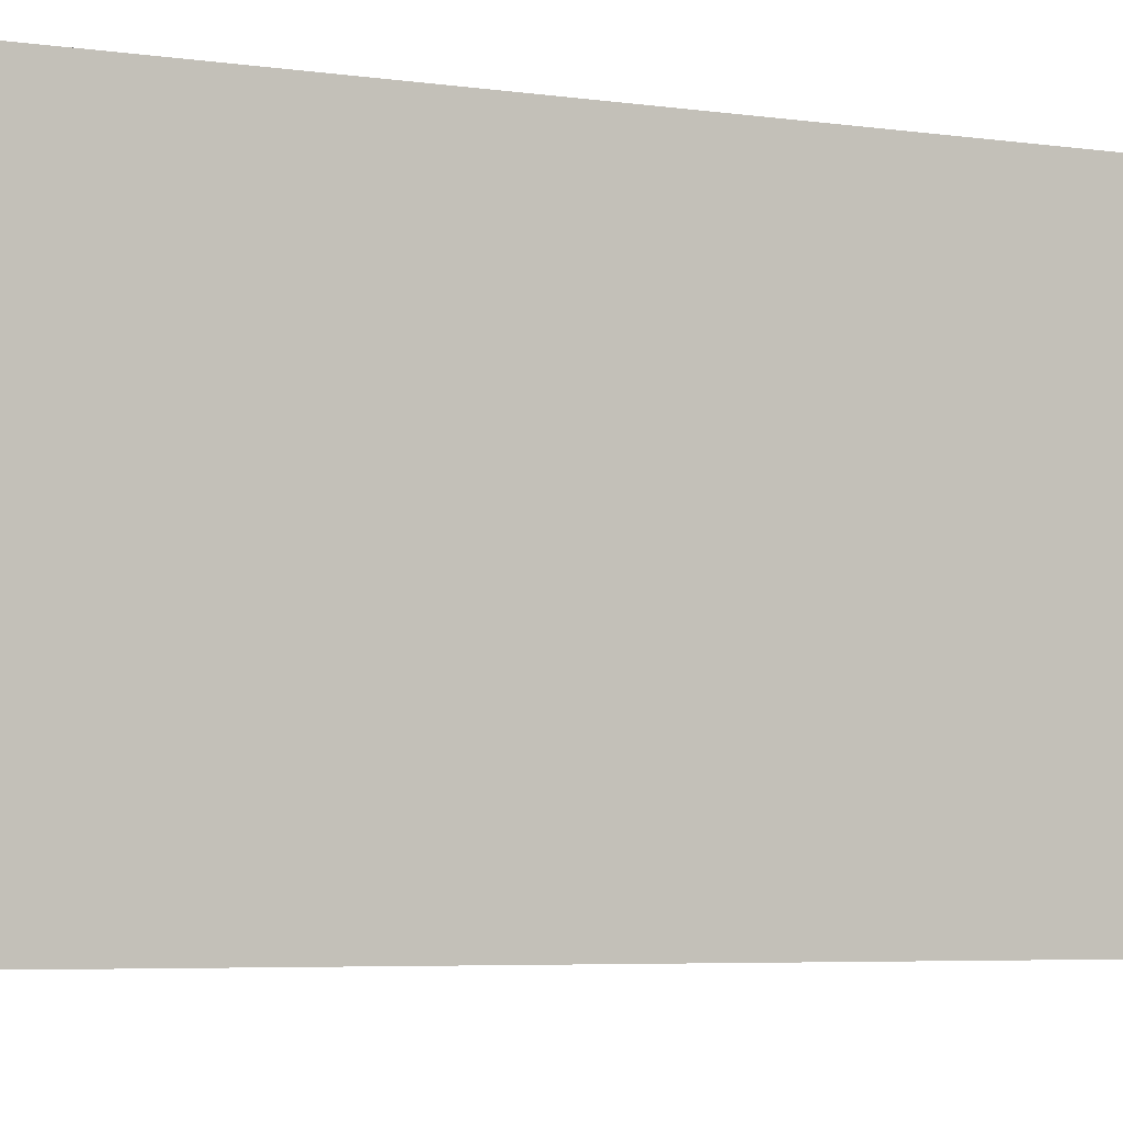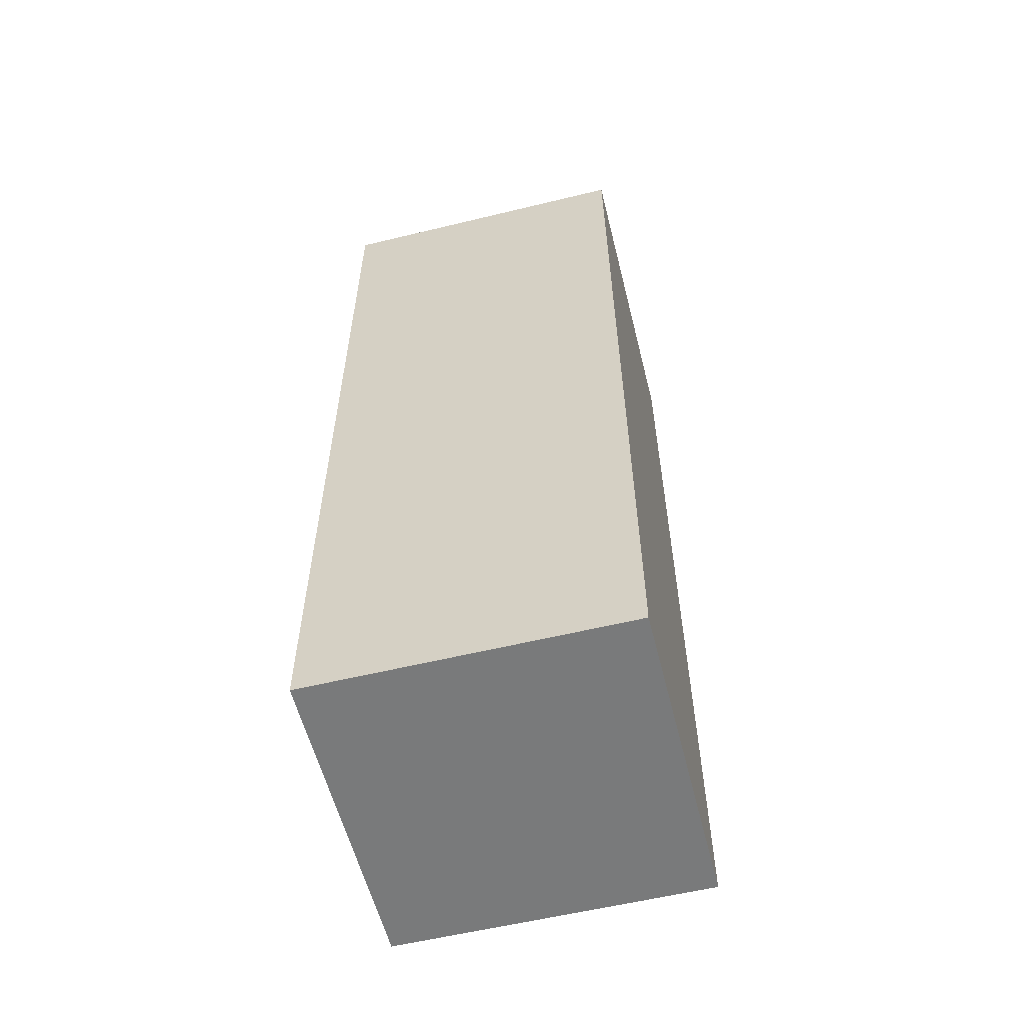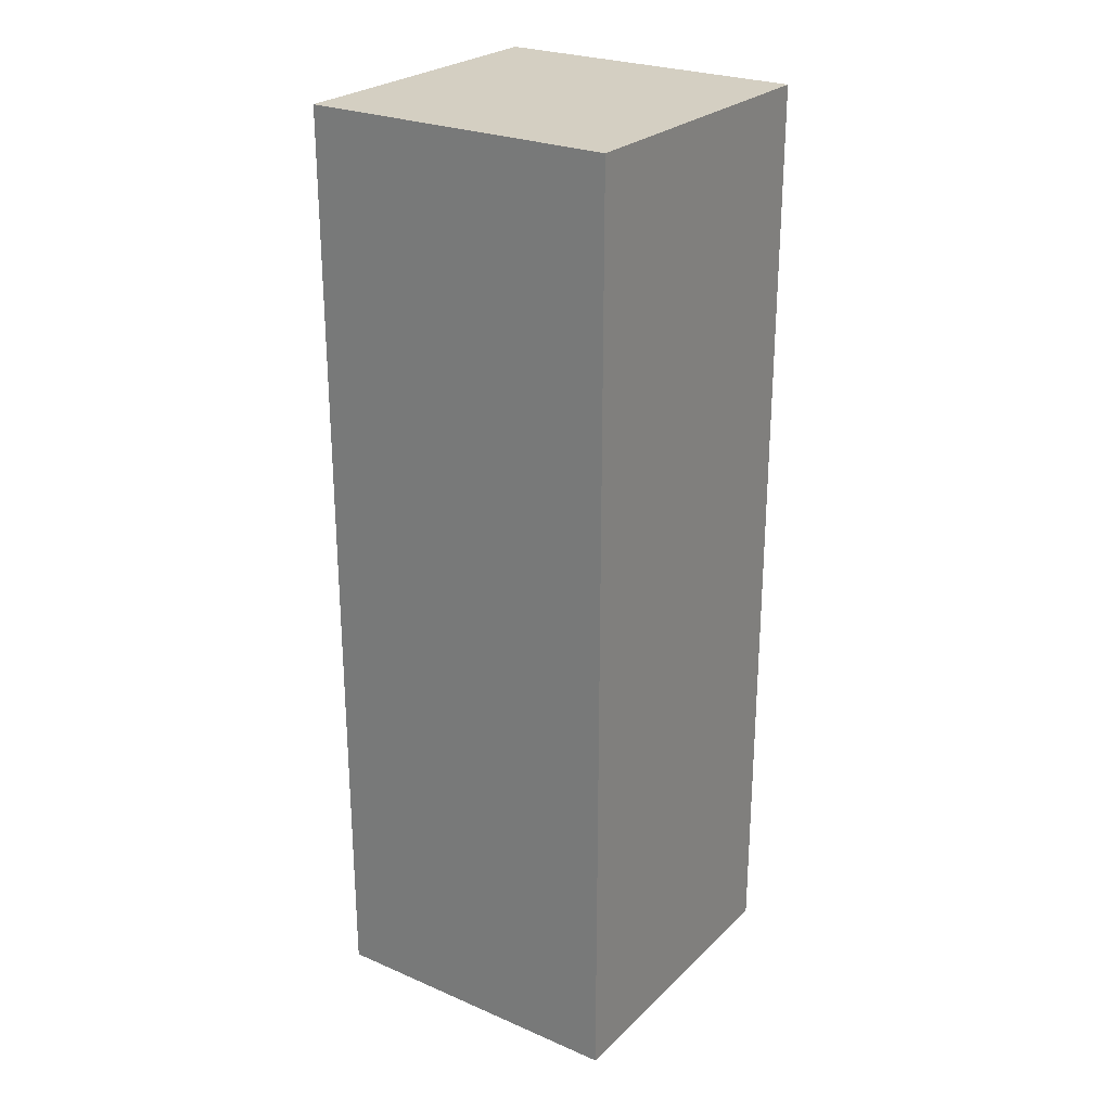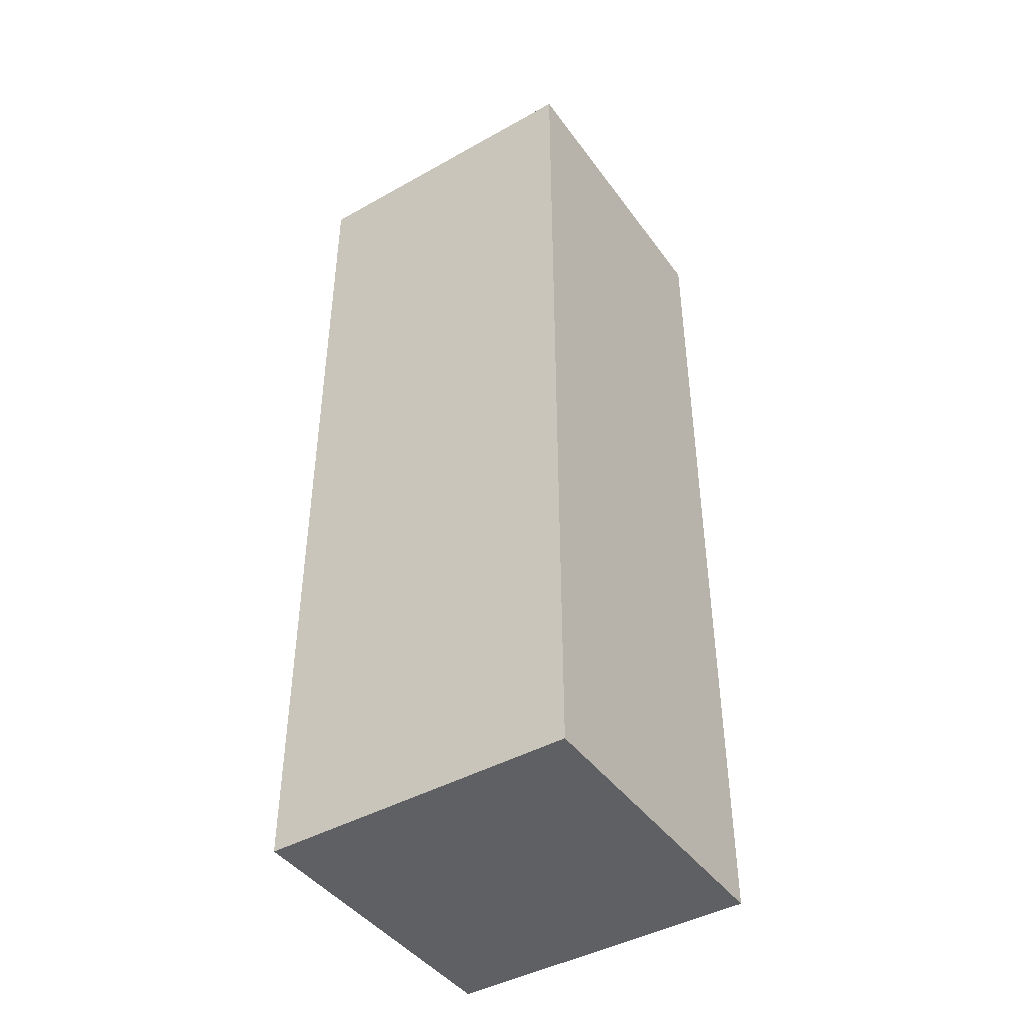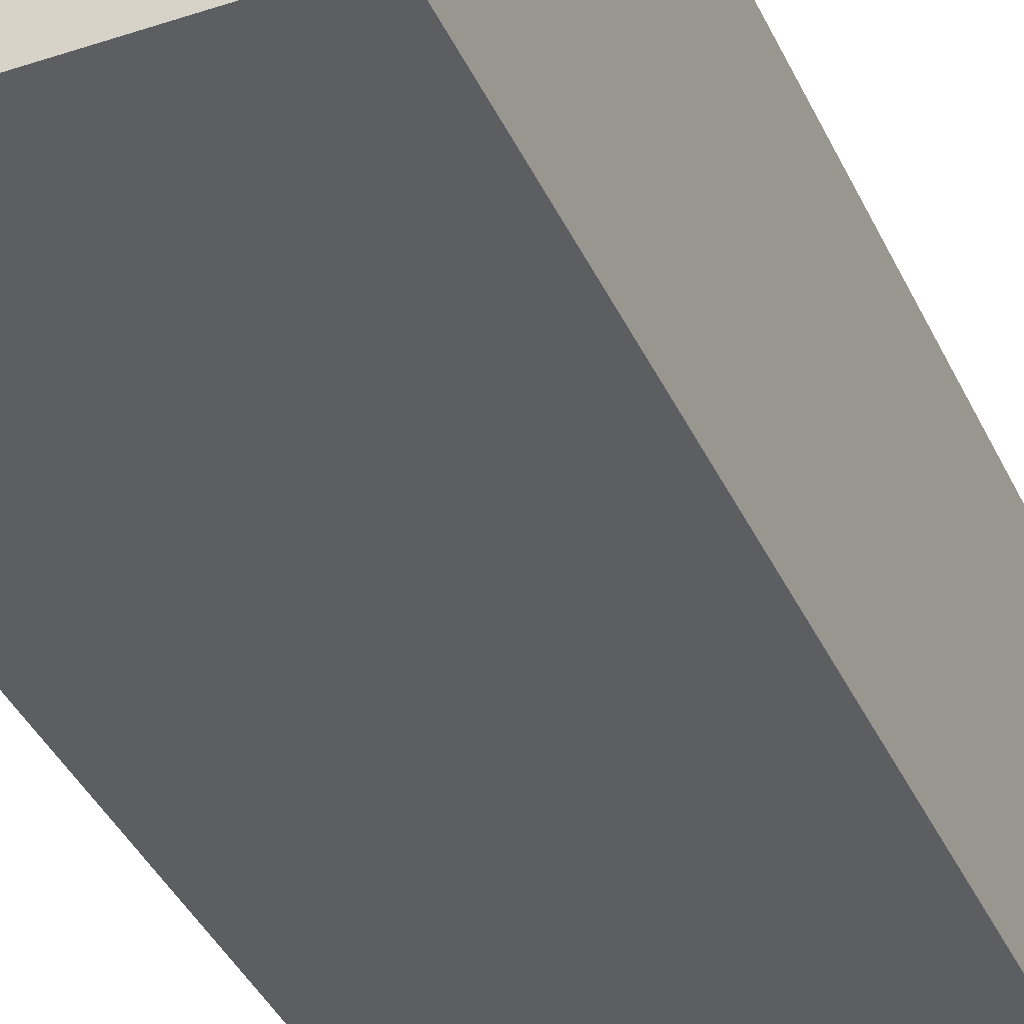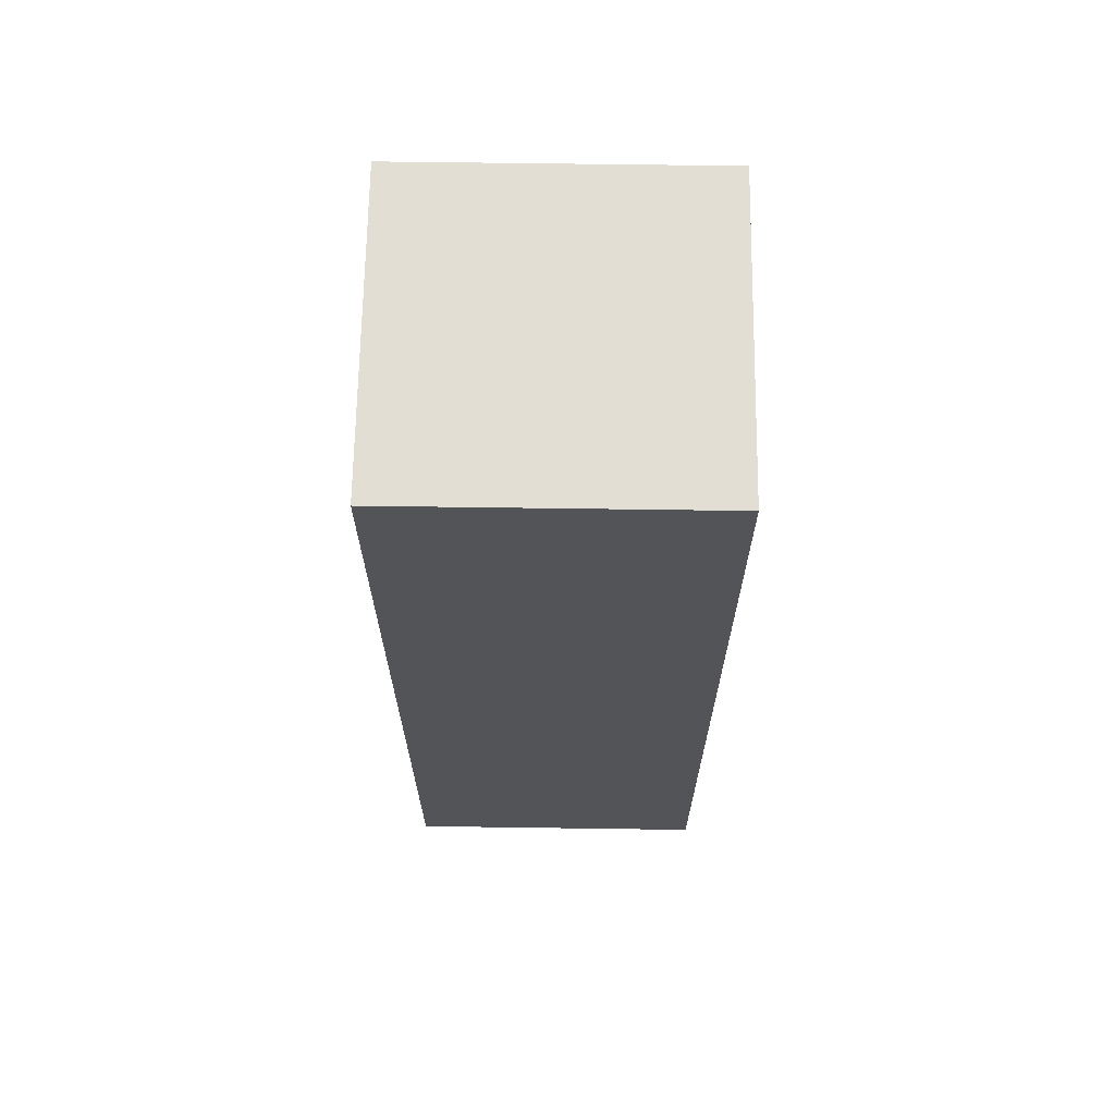
<metadata>
{"format":"obj","ext":"obj","renderer":"f3d","projection":"perspective","resolution":1024,"background":"white","views":[{"elev":-3.7,"azim":57.4,"up":"+Y"},{"elev":-58.0,"azim":14.1,"up":"+Z"},{"elev":25.7,"azim":-145.6,"up":"+Z"},{"elev":-43.6,"azim":33.4,"up":"+Z"},{"elev":-38.5,"azim":-157.2,"up":"+Y"},{"elev":67.2,"azim":0.8,"up":"+Z"}]}
</metadata>
<code>
g Foot_left
v -0.07874 0.09273 0.479
v 0.07874 0.09273 0.479
v 0.07874 -0.06475 0.479
v -0.07874 -0.06475 0.479
v 0.07874 -0.06475 0.006518
v 0.07874 0.09273 0.006518
v -0.07874 0.09273 0.006518
v -0.07874 -0.06475 0.006518
v 0.07874 -0.06475 0.479
v 0.07874 -0.06475 0.006518
v -0.07874 -0.06475 0.006518
v -0.07874 -0.06475 0.479
v 0.07874 0.09273 0.479
v 0.07874 0.09273 0.006518
v 0.07874 -0.06475 0.006518
v 0.07874 -0.06475 0.479
v -0.07874 0.09273 0.479
v -0.07874 0.09273 0.006518
v 0.07874 0.09273 0.479
v 0.07874 0.09273 0.006518
v -0.07874 -0.06475 0.479
v -0.07874 -0.06475 0.006518
v -0.07874 0.09273 0.479
v -0.07874 0.09273 0.006518
f -22 -23 -24
f -21 -22 -24
f -18 -19 -20
f -17 -18 -20
f -14 -15 -16
f -13 -14 -16
f -10 -11 -12
f -9 -10 -12
f -6 -7 -8
f -5 -7 -6
f -2 -3 -4
f -1 -3 -2

</code>
